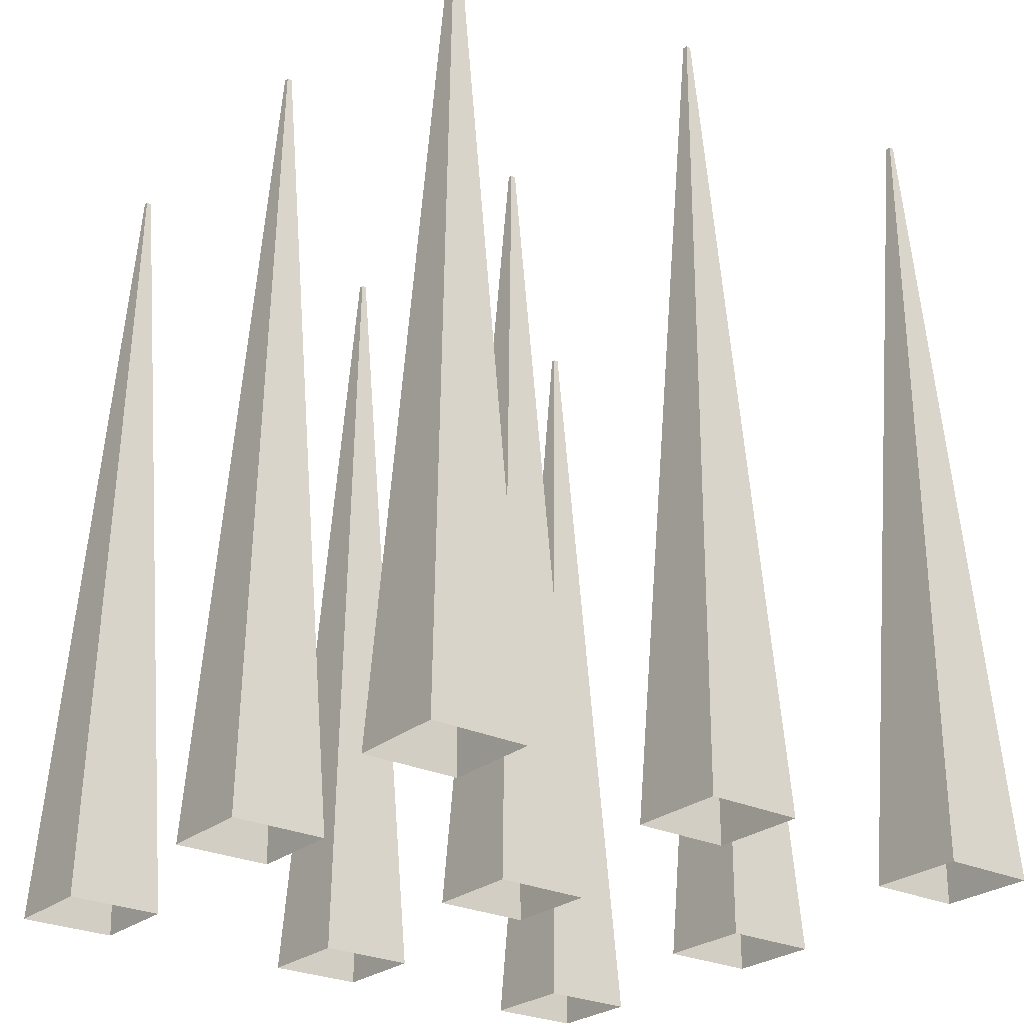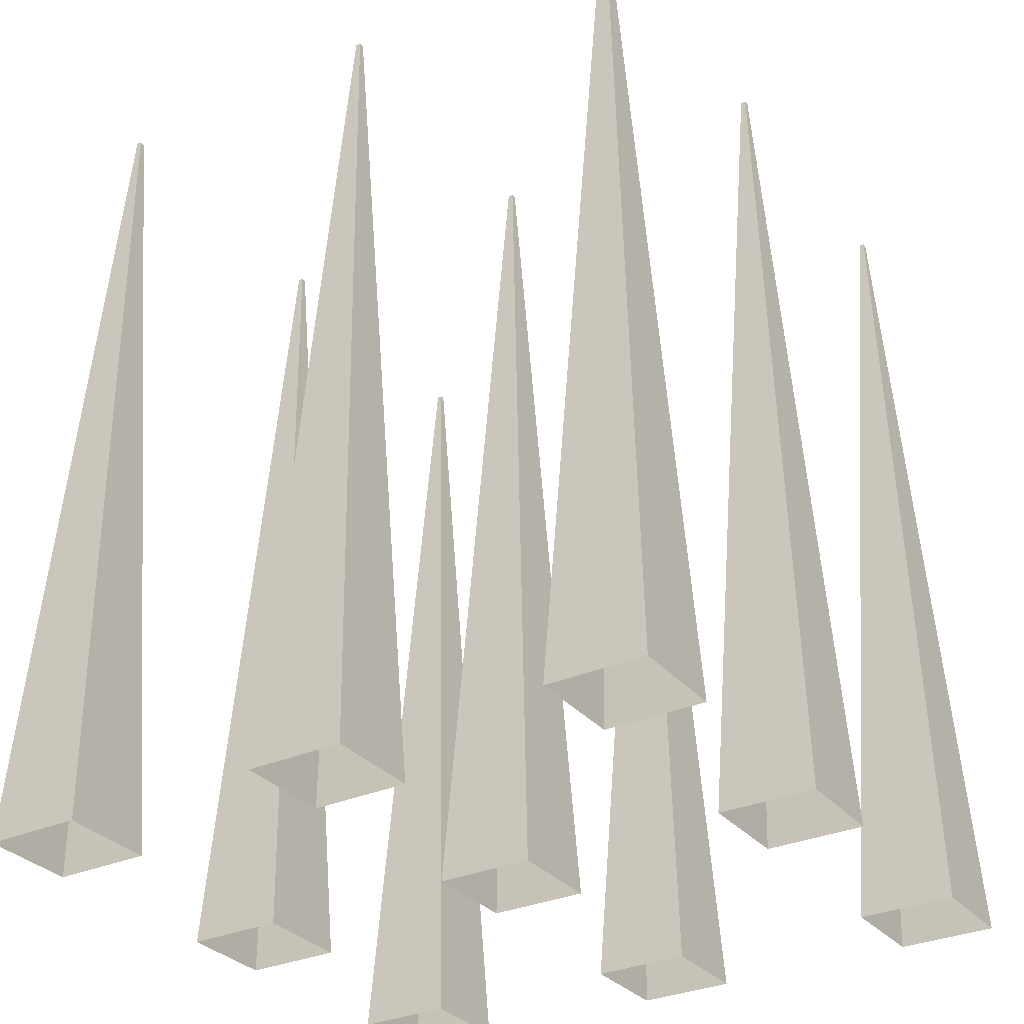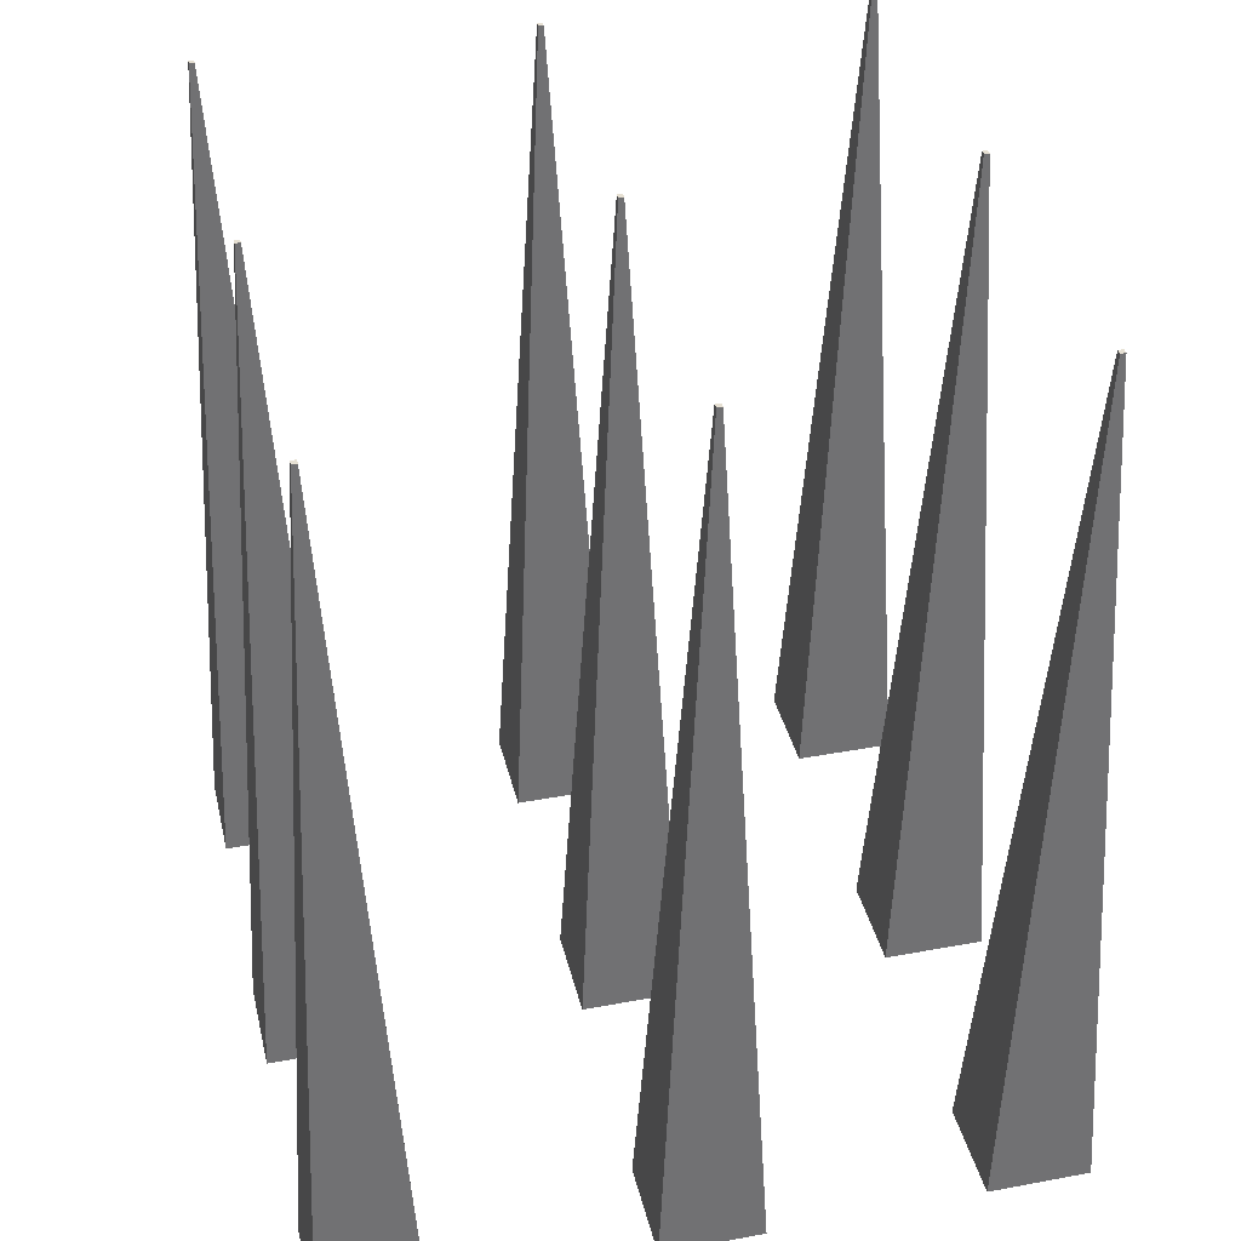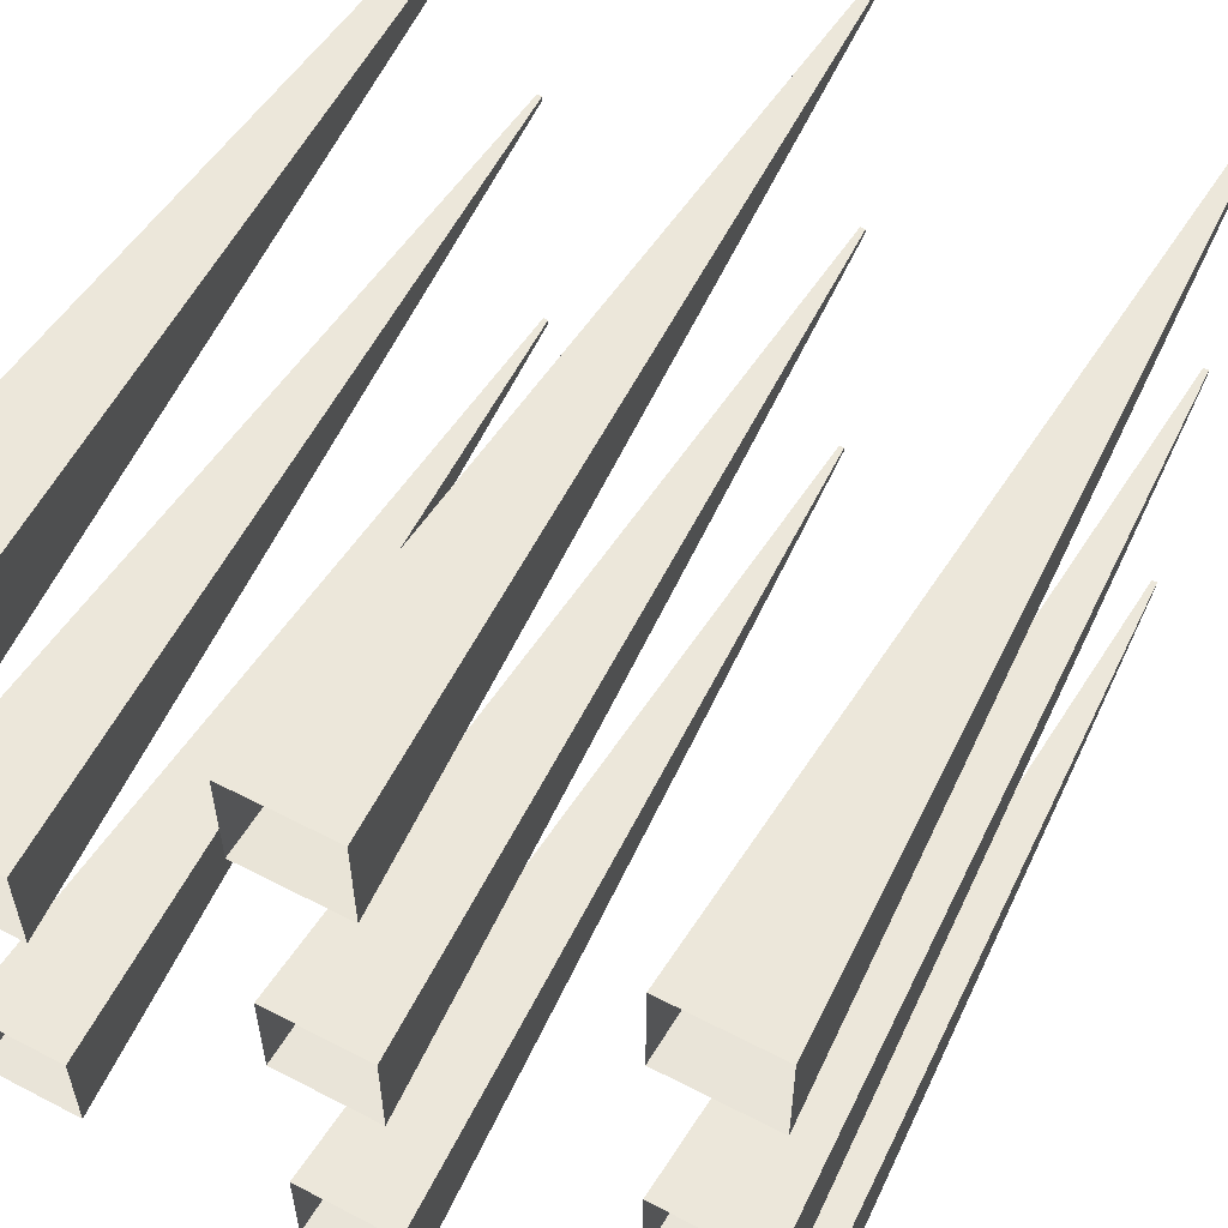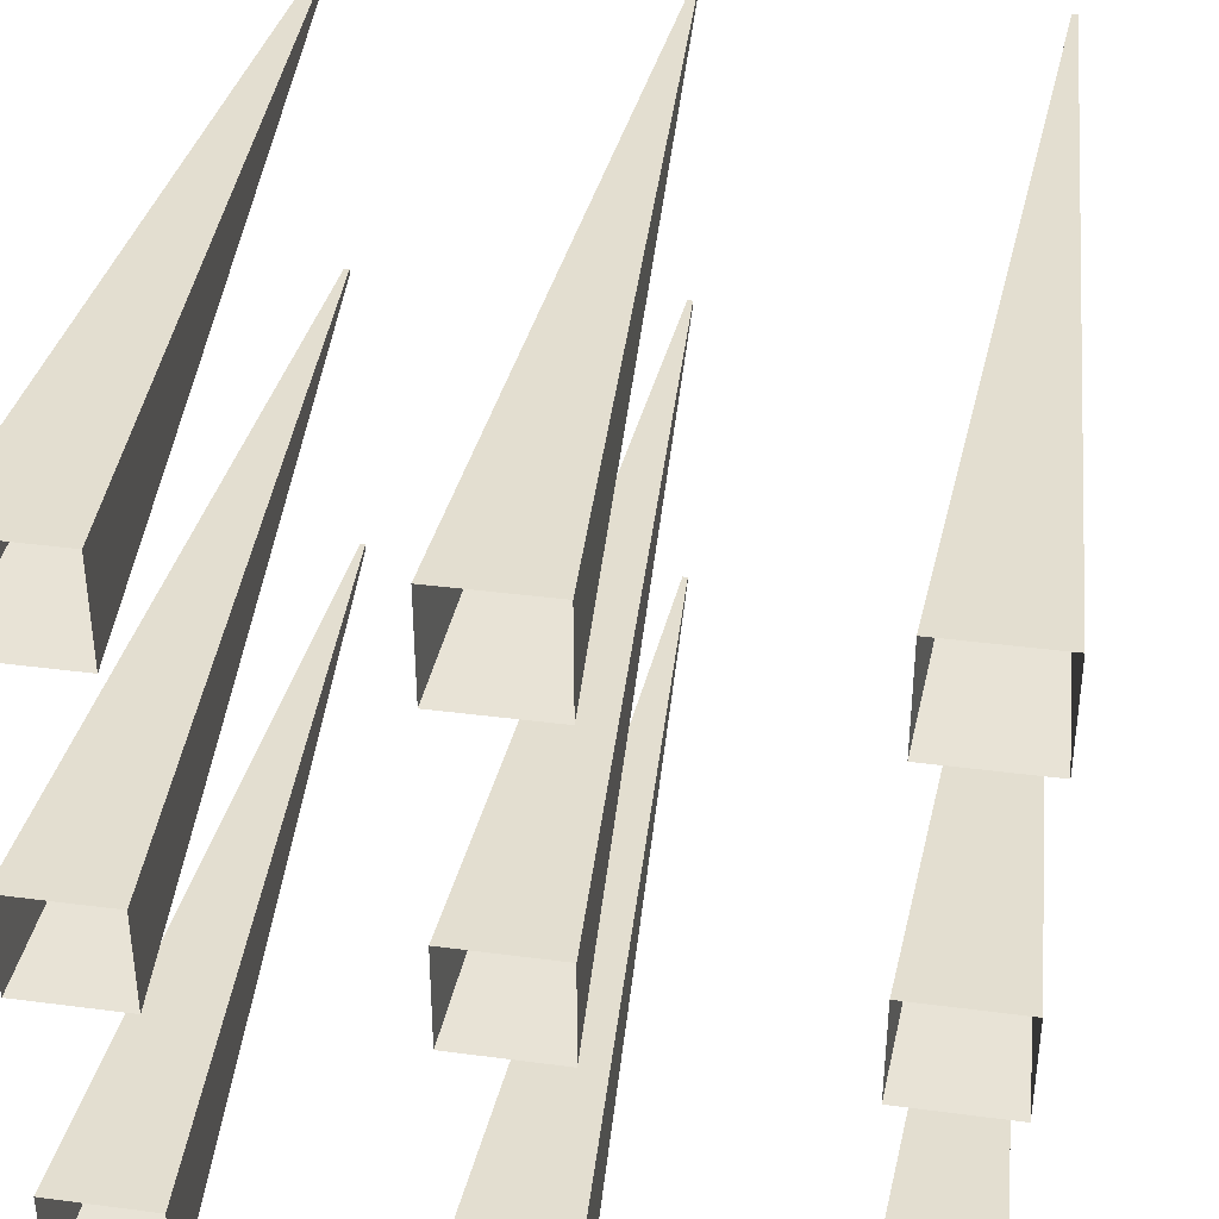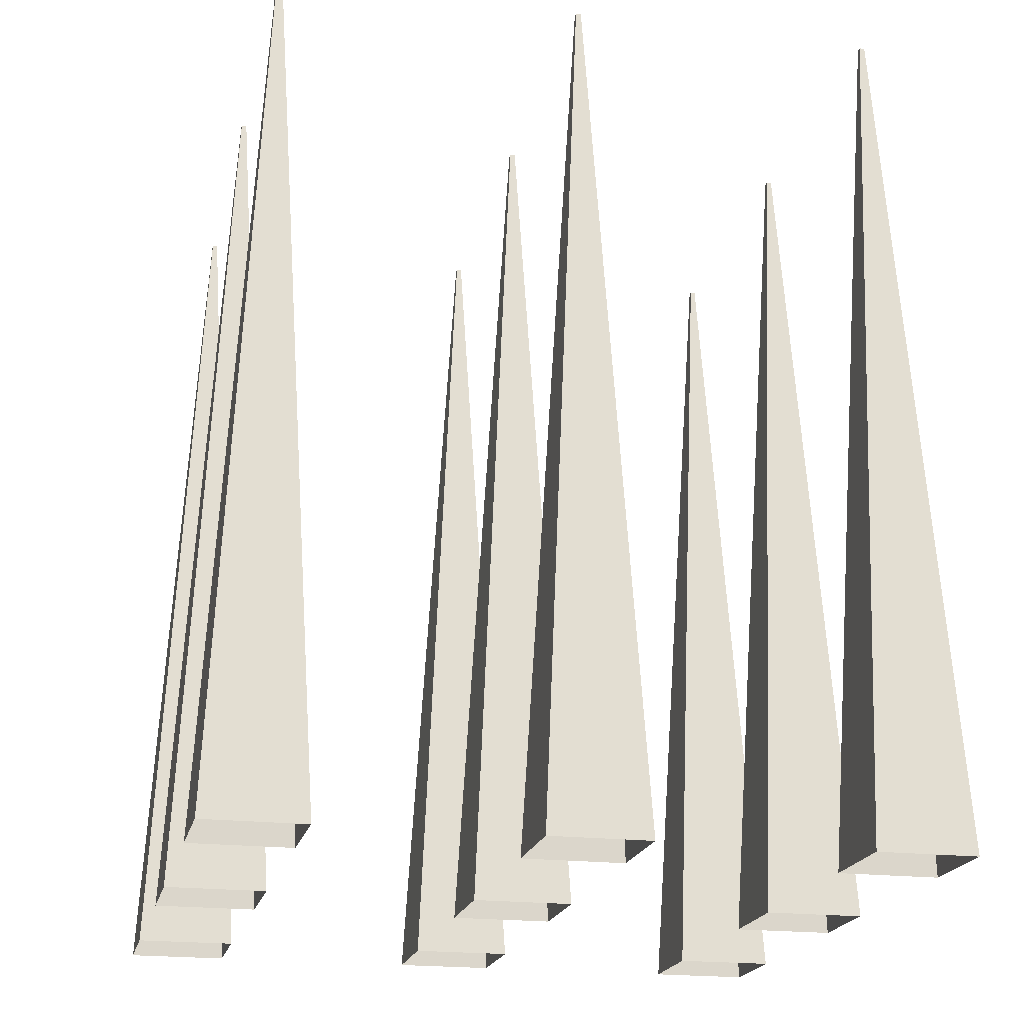
<metadata>
{"format":"obj","ext":"obj","renderer":"f3d","projection":"perspective","resolution":1024,"background":"white","views":[{"elev":-26.1,"azim":52.5,"up":"+Y"},{"elev":-31.1,"azim":32.4,"up":"+Y"},{"elev":38.3,"azim":-103.3,"up":"+Y"},{"elev":56.8,"azim":28.5,"up":"+Z"},{"elev":38.8,"azim":9.4,"up":"+Z"},{"elev":-20.0,"azim":-102.7,"up":"+Y"}]}
</metadata>
<code>
o metal_spikes2
v -0.05039 -0.4378 0.05053
v -0.05053 -0.4378 -0.05039
v 0.05053 -0.4378 0.05039
v 0.05039 -0.4378 -0.05053
v -0.002571 0.4378 0.002578
v -0.002578 0.4378 -0.002572
v 0.002578 0.4378 0.002571
v 0.002571 0.4378 -0.002579
v -0.2598 -0.4378 0.3612
v -0.3608 -0.4378 0.3612
v -0.2598 -0.4378 0.2603
v -0.3608 -0.4378 0.2603
v -0.3077 0.4378 0.3134
v -0.3129 0.4378 0.3134
v -0.3077 0.4378 0.3082
v -0.3129 0.4378 0.3082
v -0.3607 -0.4378 -0.0505
v -0.2598 -0.4378 -0.05041
v -0.3608 -0.4378 0.05041
v -0.2599 -0.4378 0.0505
v -0.3129 0.4378 -0.002577
v -0.3077 0.4378 -0.002573
v -0.3129 0.4378 0.002573
v -0.3077 0.4378 0.002577
v -0.3608 -0.4378 -0.2601
v -0.3608 -0.4378 -0.361
v -0.2598 -0.4378 -0.2601
v -0.2598 -0.4378 -0.361
v -0.3129 0.4378 -0.308
v -0.3129 0.4378 -0.3132
v -0.3077 0.4378 -0.308
v -0.3077 0.4378 -0.3132
v -0.05033 -0.4378 0.2602
v 0.05059 -0.4378 0.2605
v -0.05059 -0.4378 0.3611
v 0.05033 -0.4378 0.3614
v -0.002568 0.4378 0.3082
v 0.002582 0.4378 0.3082
v -0.002582 0.4378 0.3133
v 0.002568 0.4378 0.3134
v 0.05052 -0.4378 -0.361
v 0.0504 -0.4378 -0.2601
v -0.0504 -0.4378 -0.3611
v -0.05052 -0.4378 -0.2602
v 0.002578 0.4378 -0.3132
v 0.002572 0.4378 -0.308
v -0.002572 0.4378 -0.3132
v -0.002578 0.4378 -0.308
v 0.3613 -0.4378 -0.2601
v 0.2604 -0.4378 -0.2603
v 0.3615 -0.4378 -0.361
v 0.2606 -0.4378 -0.3612
v 0.3135 0.4378 -0.3081
v 0.3084 0.4378 -0.3081
v 0.3135 0.4378 -0.3132
v 0.3084 0.4378 -0.3132
v 0.3613 -0.4378 -0.05039
v 0.3615 -0.4378 0.05052
v 0.2604 -0.4378 -0.05026
v 0.2606 -0.4378 0.05066
v 0.3135 0.4378 -0.002447
v 0.3135 0.4378 0.002703
v 0.3084 0.4378 -0.002441
v 0.3084 0.4378 0.002709
v 0.2604 -0.4378 0.3611
v 0.2605 -0.4378 0.2602
v 0.3613 -0.4378 0.3612
v 0.3615 -0.4378 0.2603
v 0.3084 0.4378 0.3133
v 0.3084 0.4378 0.3081
v 0.3135 0.4378 0.3133
v 0.3135 0.4378 0.3081
g metal_spikes2_metal_spikes2_metal_spikes
f 4 2 6 8
f 7 8 6 5
f 2 1 5 6
f 3 4 8 7
f 1 3 7 5
f 12 10 14 16
f 15 16 14 13
f 10 9 13 14
f 11 12 16 15
f 9 11 15 13
f 20 18 22 24
f 23 24 22 21
f 18 17 21 22
f 19 20 24 23
f 17 19 23 21
f 28 26 30 32
f 31 32 30 29
f 26 25 29 30
f 27 28 32 31
f 25 27 31 29
f 36 34 38 40
f 39 40 38 37
f 34 33 37 38
f 35 36 40 39
f 33 35 39 37
f 44 42 46 48
f 47 48 46 45
f 42 41 45 46
f 43 44 48 47
f 41 43 47 45
f 52 50 54 56
f 55 56 54 53
f 50 49 53 54
f 51 52 56 55
f 49 51 55 53
f 60 58 62 64
f 63 64 62 61
f 58 57 61 62
f 59 60 64 63
f 57 59 63 61
f 68 66 70 72
f 71 72 70 69
f 66 65 69 70
f 67 68 72 71
f 65 67 71 69

</code>
